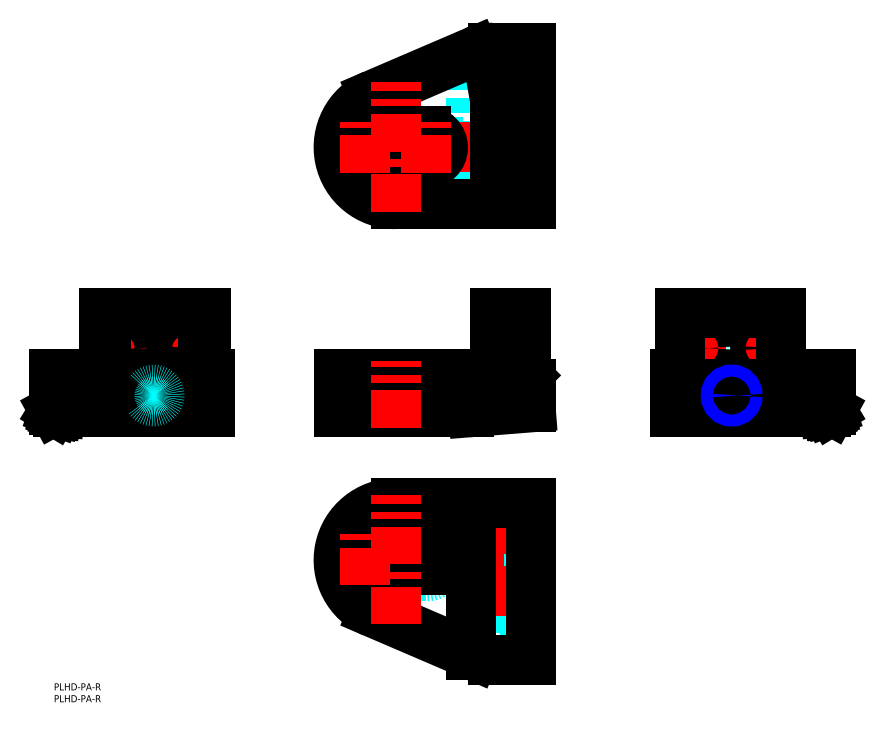
<metadata>
{"format":"dxf","ext":"dxf","renderer":"ezdxf+matplotlib","layout":"modelspace","background":"white","min_lineweight":24,"dpi":150}
</metadata>
<code>
0
SECTION
2
ENTITIES
0
LINE
8
MSM_DASHED
10
192.7
20
61.8
30
0
11
199.2
21
61.8
31
0
0
LINE
8
MSM_DASHED
10
199.2
20
68.2
30
0
11
192.7
21
68.2
31
0
0
LINE
8
MSM_DASHED
10
192.7
20
35.8
30
0
11
199.2
21
35.8
31
0
0
LINE
8
MSM_DASHED
10
199.2
20
42.2
30
0
11
192.7
21
42.2
31
0
0
LINE
8
MSM_DASHED
10
186.2
20
33.5
30
0
11
192.7
21
33.5
31
0
0
LINE
8
MSM_DASHED
10
192.7
20
44.5
30
0
11
186.2
21
44.5
31
0
0
LINE
8
MSM_DASHED
10
192.7
20
44.5
30
0
11
192.7
21
33.5
31
0
0
LINE
8
MSM_DASHED
10
186.2
20
59.5
30
0
11
192.7
21
59.5
31
0
0
LINE
8
MSM_DASHED
10
192.7
20
70.5
30
0
11
186.2
21
70.5
31
0
0
LINE
8
MSM_DASHED
10
192.7
20
70.5
30
0
11
192.7
21
59.5
31
0
0
LINE
8
MSM_DASHED
10
186.2
20
32.1
30
0
11
191.8
21
31.1
31
0
0
LINE
8
MSM_DASHED
10
199.2
20
74
30
0
11
191.8
21
74
31
0
0
LINE
8
MSM_DASHED
10
198.7
20
74
30
0
11
198.7
21
76
31
0
0
LINE
8
MSM_DASHED
10
198.7
20
10
30
0
11
198.7
21
31.1
31
0
0
LINE
8
MSM_DASHED
10
191.8
20
31.1
30
0
11
199.2
21
31.1
31
0
0
LINE
8
MSM_DASHED
10
186.2
20
73
30
0
11
186.2
21
32.1
31
0
0
LINE
8
MSM_DASHED
10
191.8
20
74
30
0
11
186.2
21
73
31
0
0
LINE
8
MSM_DASHED
10
199.2
20
10
30
0
11
199.2
21
76
31
0
0
LINE
8
MSM_DASHED
10
191.2
20
50.03
30
0
11
200.7
21
50.03
31
0
0
LINE
8
MSM_DASHED
10
200.7
20
54.17
30
0
11
191.2
21
54.17
31
0
0
LINE
8
MSM_DASHED
10
163.7
20
49.6
30
0
11
201.2
21
49.6
31
0
0
LINE
8
MSM_DASHED
10
201.2
20
54.6
30
0
11
163.7
21
54.6
31
0
0
LINE
8
MSM_DASHED
10
191.2
20
54.6
30
0
11
191.2
21
49.6
31
0
0
LINE
8
MSM_DASHED
10
200.7
20
50.03
30
0
11
201.2
21
49.6
31
0
0
LINE
8
MSM_DASHED
10
201.2
20
54.6
30
0
11
200.7
21
54.17
31
0
0
LINE
8
MSM_DASHED
10
200.7
20
54.17
30
0
11
200.7
21
50.03
31
0
0
LINE
8
MSM_DASHED
10
157.2
20
45.1
30
0
11
131.2
21
45.1
31
0
0
ARC
8
MSM_DASHED
10
157.2
20
52.1
30
0
40
7
50
270
51
90
0
LINE
8
MSM_DASHED
10
131.2
20
59.1
30
0
11
157.2
21
59.1
31
0
0
ARC
8
MSM_DASHED
10
131.2
20
52.1
30
0
40
7
50
90
51
270
0
LINE
8
MSM_CENTER
10
185.4
20
65
30
0
11
201.9
21
65
31
0
0
LINE
8
MSM_CENTER
10
185.4
20
39
30
0
11
201.9
21
39
31
0
0
LINE
8
MSM_CENTER
10
116.9
20
52.1
30
0
11
204
21
52.1
31
0
0
LINE
8
MSM_CENTER
10
157.2
20
41.39
30
0
11
157.2
21
62.81
31
0
0
LINE
8
MSM_CONTINUOUS
10
201.2
20
10
30
0
11
185.3
21
10
31
0
0
LINE
8
MSM_CONTINUOUS
10
201.2
20
10
30
0
11
201.2
21
76
31
0
0
ARC
8
MSM_CONTINUOUS
10
144.2
20
52
30
0
40
24
50
90
51
246.8
0
LINE
8
MSM_CONTINUOUS
10
157.2
20
47.85
30
0
11
131.2
21
47.85
31
0
0
ARC
8
MSM_CONTINUOUS
10
131.2
20
52.1
30
0
40
4.25
50
90
51
270
0
LINE
8
MSM_CONTINUOUS
10
131.2
20
56.35
30
0
11
157.2
21
56.35
31
0
0
ARC
8
MSM_CONTINUOUS
10
157.2
20
52.1
30
0
40
4.25
50
270
51
90
0
LINE
8
MSM_CONTINUOUS
10
177.4
20
11.62
30
0
11
134.7
21
29.95
31
0
0
LINE
8
MSM_CONTINUOUS
10
144.2
20
76
30
0
11
201.2
21
76
31
0
0
LINE
8
MSM_CONTINUOUS
10
176.2
20
12.15
30
0
11
176.2
21
76
31
0
0
LINE
8
MSM_DASHED
10
8e-15
20
116.4
30
0
11
66
21
116.4
31
0
0
LINE
8
MSM_DASHED
10
8e-15
20
126.4
30
0
11
66
21
126.4
31
0
0
LINE
8
MSM_DASHED
10
64
20
129.9
30
0
11
66
21
129.9
31
0
0
LINE
8
MSM_DASHED
10
8e-15
20
129.9
30
0
11
21.1
21
129.9
31
0
0
LINE
8
MSM_DASHED
10
21.1
20
129.9
30
0
11
21.1
21
130.4
31
0
0
LINE
8
MSM_DASHED
10
64
20
130.4
30
0
11
64
21
129.9
31
0
0
CIRCLE
8
MSM_DASHED
10
42.1
20
121.4
30
0
40
2.067
0
LINE
8
MSM_DASHED
10
1.804
20
114.5
30
0
11
66
21
114.5
31
0
0
LINE
8
MSM_DASHED
10
37.85
20
117.8
30
0
11
37.85
21
114.4
31
0
0
LINE
8
MSM_DASHED
10
46.35
20
117.8
30
0
11
46.35
21
114.4
31
0
0
LINE
8
MSM_DASHED
10
49.1
20
117.8
30
0
11
49.1
21
130.4
31
0
0
LINE
8
MSM_DASHED
10
35.1
20
117.8
30
0
11
49.1
21
117.8
31
0
0
LINE
8
MSM_DASHED
10
35.1
20
117.8
30
0
11
35.1
21
130.4
31
0
0
LINE
8
MSM_CENTER
10
37.76
20
121.4
30
0
11
46.44
21
121.4
31
0
0
LINE
8
MSM_CENTER
10
42.1
20
111.8
30
0
11
42.1
21
159.2
31
0
0
LINE
8
MSM_CENTER
10
46.34
20
141.4
30
0
11
63.66
21
141.4
31
0
0
LINE
8
MSM_CENTER
10
55
20
132.8
30
0
11
55
21
150.1
31
0
0
LINE
8
MSM_CENTER
10
20.34
20
141.4
30
0
11
37.66
21
141.4
31
0
0
LINE
8
MSM_CENTER
10
29
20
132.8
30
0
11
29
21
150.1
31
0
0
CIRCLE
8
MSM_CONTINUOUS
10
29
20
141.4
30
0
40
3.2
0
CIRCLE
8
MSM_CONTINUOUS
10
55
20
141.4
30
0
40
3.2
0
LINE
8
MSM_CONTINUOUS
10
21.1
20
156.4
30
0
11
21.1
21
130.4
31
0
0
CIRCLE
8
MSM_CONTINUOUS
10
55
20
141.4
30
0
40
5.5
0
CIRCLE
8
MSM_CONTINUOUS
10
29
20
141.4
30
0
40
5.5
0
LINE
8
MSM_CONTINUOUS
10
22.1
20
156.4
30
0
11
22.1
21
130.4
31
0
0
LINE
8
MSM_CONTINUOUS
10
21.1
20
156.4
30
0
11
64
21
156.4
31
0
0
LINE
8
MSM_CONTINUOUS
10
64
20
156.4
30
0
11
64
21
130.4
31
0
0
LINE
8
MSM_CONTINUOUS
10
63
20
156.4
30
0
11
63
21
130.4
31
0
0
LINE
8
MSM_CONTINUOUS
10
8e-15
20
115.2
30
0
11
0.07611
21
115
31
0
0
LINE
8
MSM_CONTINUOUS
10
0.07611
20
115
30
0
11
0.3038
21
114.9
31
0
0
LINE
8
MSM_CONTINUOUS
10
0.3038
20
114.9
30
0
11
0.6815
21
114.8
31
0
0
LINE
8
MSM_CONTINUOUS
10
0.6815
20
114.8
30
0
11
1.206
21
114.6
31
0
0
LINE
8
MSM_CONTINUOUS
10
1.206
20
114.6
30
0
11
1.622
21
114.5
31
0
0
LINE
8
MSM_CONTINUOUS
10
8e-15
20
130.4
30
0
11
8e-15
21
115.2
31
0
0
LINE
8
MSM_CONTINUOUS
10
2.489
20
114.4
30
0
11
66
21
114.4
31
0
0
LINE
8
MSM_CONTINUOUS
10
2.489
20
114.4
30
0
11
1.804
21
114.5
31
0
0
LINE
8
MSM_CONTINUOUS
10
1.622
20
130.4
30
0
11
1.622
21
114.5
31
0
0
LINE
8
MSM_CONTINUOUS
10
1.622
20
114.5
30
0
11
1.804
21
114.5
31
0
0
LINE
8
MSM_CONTINUOUS
10
66
20
130.4
30
0
11
66
21
114.4
31
0
0
LINE
8
MSM_CONTINUOUS
10
8e-15
20
130.4
30
0
11
66
21
130.4
31
0
0
LINE
8
MSM_CONTINUOUS
10
19.95
20
130.4
30
0
11
19.95
21
114.4
31
0
0
LINE
8
MSM_DASHED
10
185.3
20
130.4
30
0
11
185.3
21
115.2
31
0
0
LINE
8
MSM_DASHED
10
177.4
20
130.4
30
0
11
177.4
21
114.5
31
0
0
LINE
8
MSM_DASHED
10
191.2
20
119.4
30
0
11
200.7
21
119.4
31
0
0
LINE
8
MSM_DASHED
10
200.7
20
123.5
30
0
11
191.2
21
123.5
31
0
0
LINE
8
MSM_DASHED
10
164.2
20
118.9
30
0
11
201.2
21
118.9
31
0
0
LINE
8
MSM_DASHED
10
201.2
20
123.9
30
0
11
164.2
21
123.9
31
0
0
LINE
8
MSM_DASHED
10
191.2
20
123.9
30
0
11
191.2
21
118.9
31
0
0
LINE
8
MSM_DASHED
10
200.7
20
119.4
30
0
11
201.2
21
118.9
31
0
0
LINE
8
MSM_DASHED
10
201.2
20
123.9
30
0
11
200.7
21
123.5
31
0
0
LINE
8
MSM_DASHED
10
200.7
20
123.5
30
0
11
200.7
21
119.4
31
0
0
LINE
8
MSM_DASHED
10
161.4
20
114.4
30
0
11
161.4
21
117.8
31
0
0
LINE
8
MSM_DASHED
10
126.9
20
117.8
30
0
11
126.9
21
114.4
31
0
0
LINE
8
MSM_DASHED
10
164.2
20
117.8
30
0
11
164.2
21
130.4
31
0
0
LINE
8
MSM_DASHED
10
124.2
20
130.4
30
0
11
124.2
21
117.8
31
0
0
LINE
8
MSM_DASHED
10
124.2
20
117.8
30
0
11
164.2
21
117.8
31
0
0
LINE
8
MSM_DASHED
10
192.7
20
138.2
30
0
11
199.2
21
138.2
31
0
0
LINE
8
MSM_DASHED
10
199.2
20
144.6
30
0
11
192.7
21
144.6
31
0
0
LINE
8
MSM_DASHED
10
186.2
20
135.9
30
0
11
192.7
21
135.9
31
0
0
LINE
8
MSM_DASHED
10
192.7
20
146.9
30
0
11
186.2
21
146.9
31
0
0
LINE
8
MSM_DASHED
10
192.7
20
146.9
30
0
11
192.7
21
135.9
31
0
0
LINE
8
MSM_CENTER
10
185.4
20
141.4
30
0
11
201.9
21
141.4
31
0
0
LINE
8
MSM_CENTER
10
160.8
20
121.4
30
0
11
204
21
121.4
31
0
0
LINE
8
MSM_CONTINUOUS
10
186.2
20
156.4
30
0
11
199.2
21
156.4
31
0
0
LINE
8
MSM_CONTINUOUS
10
186.2
20
156.4
30
0
11
186.2
21
130.4
31
0
0
LINE
8
MSM_CONTINUOUS
10
199.2
20
156.4
30
0
11
199.2
21
126.4
31
0
0
LINE
8
MSM_CONTINUOUS
10
191.8
20
156.4
30
0
11
191.8
21
130.4
31
0
0
LINE
8
MSM_CONTINUOUS
10
120.2
20
130.4
30
0
11
120.2
21
114.4
31
0
0
LINE
8
MSM_CONTINUOUS
10
120.2
20
114.4
30
0
11
175.4
21
114.4
31
0
0
LINE
8
MSM_CONTINUOUS
10
120.2
20
130.4
30
0
11
198.7
21
130.4
31
0
0
LINE
8
MSM_CONTINUOUS
10
201.2
20
126.4
30
0
11
201.2
21
116.4
31
0
0
LINE
8
MSM_CONTINUOUS
10
199.2
20
126.4
30
0
11
201.2
21
126.4
31
0
0
ARC
8
MSM_CONTINUOUS
10
175.4
20
134.4
30
0
40
20
50
270
51
274.6
0
LINE
8
MSM_CONTINUOUS
10
198.7
20
130.4
30
0
11
199.2
21
129.9
31
0
0
LINE
8
MSM_CONTINUOUS
10
201.2
20
116.4
30
0
11
177
21
114.5
31
0
0
LINE
8
MSM_DASHED
10
308.2
20
130.4
30
0
11
308.2
21
114.4
31
0
0
LINE
8
MSM_DASHED
10
293
20
117.8
30
0
11
293
21
130.4
31
0
0
LINE
8
MSM_DASHED
10
279
20
117.8
30
0
11
279
21
130.4
31
0
0
LINE
8
MSM_DASHED
10
281.8
20
117.8
30
0
11
281.8
21
114.4
31
0
0
LINE
8
MSM_DASHED
10
290.3
20
117.8
30
0
11
290.3
21
114.4
31
0
0
LINE
8
MSM_DASHED
10
279
20
117.8
30
0
11
293
21
117.8
31
0
0
LINE
8
MSM_DASHED
10
326.5
20
130.4
30
0
11
326.5
21
114.5
31
0
0
LINE
8
MSM_DASHED
10
265.1
20
156.4
30
0
11
265.1
21
130.4
31
0
0
LINE
8
MSM_DASHED
10
306
20
156.4
30
0
11
306
21
130.4
31
0
0
LINE
8
MSM_DASHED
10
264.1
20
130.4
30
0
11
307
21
130.4
31
0
0
CIRCLE
8
MSM_DASHED
10
299.1
20
141.4
30
0
40
5.5
0
CIRCLE
8
MSM_DASHED
10
273.1
20
141.4
30
0
40
5.5
0
LINE
8
MSM_CENTER
10
290.5
20
141.4
30
0
11
307.8
21
141.4
31
0
0
LINE
8
MSM_CENTER
10
299.1
20
132.8
30
0
11
299.1
21
150.1
31
0
0
LINE
8
MSM_CENTER
10
264.5
20
141.4
30
0
11
281.8
21
141.4
31
0
0
LINE
8
MSM_CENTER
10
273.1
20
132.8
30
0
11
273.1
21
150.1
31
0
0
LINE
8
MSM_CENTER
10
282.1
20
121.4
30
0
11
290
21
121.4
31
0
0
LINE
8
MSM_CENTER
10
286
20
117.5
30
0
11
286
21
125.4
31
0
0
LINE
8
MSM_CONTINUOUS
10
262.1
20
114.4
30
0
11
262.1
21
130.4
31
0
0
LINE
8
MSM_CONTINUOUS
10
325.6
20
114.4
30
0
11
326.3
21
114.5
31
0
0
LINE
8
MSM_CONTINUOUS
10
325.6
20
114.4
30
0
11
262.1
21
114.4
31
0
0
LINE
8
MSM_CONTINUOUS
10
328.1
20
130.4
30
0
11
307
21
130.4
31
0
0
LINE
8
MSM_CONTINUOUS
10
264.1
20
130.4
30
0
11
262.1
21
130.4
31
0
0
LINE
8
MSM_CONTINUOUS
10
264.1
20
156.4
30
0
11
307
21
156.4
31
0
0
CIRCLE
8
MSM_CONTINUOUS
10
299.1
20
141.4
30
0
40
3.2
0
CIRCLE
8
MSM_CONTINUOUS
10
273.1
20
141.4
30
0
40
3.2
0
LINE
8
MSM_CONTINUOUS
10
328.1
20
129.9
30
0
11
307
21
129.9
31
0
0
LINE
8
MSM_CONTINUOUS
10
307
20
156.4
30
0
11
307
21
129.9
31
0
0
LINE
8
MSM_CONTINUOUS
10
264.1
20
156.4
30
0
11
264.1
21
129.9
31
0
0
LINE
8
MSM_CONTINUOUS
10
264.1
20
129.9
30
0
11
262.1
21
129.9
31
0
0
CIRCLE
8
MSM_CONTINUOUS
10
286
20
121.4
30
0
40
2.067
0
LINE
8
MSM_CONTINUOUS
10
328.1
20
115.2
30
0
11
328.1
21
115
31
0
0
LINE
8
MSM_CONTINUOUS
10
328.1
20
115
30
0
11
327.8
21
114.9
31
0
0
LINE
8
MSM_CONTINUOUS
10
327.8
20
114.9
30
0
11
327.5
21
114.8
31
0
0
LINE
8
MSM_CONTINUOUS
10
327.5
20
114.8
30
0
11
326.9
21
114.6
31
0
0
LINE
8
MSM_CONTINUOUS
10
326.9
20
114.6
30
0
11
326.5
21
114.5
31
0
0
LINE
8
MSM_CONTINUOUS
10
328.1
20
130.4
30
0
11
328.1
21
115.2
31
0
0
LINE
8
MSM_CONTINUOUS
10
326.5
20
114.5
30
0
11
326.3
21
114.5
31
0
0
LINE
8
MSM_CONTINUOUS
10
328.1
20
126.4
30
0
11
262.1
21
126.4
31
0
0
LINE
8
MSM_CONTINUOUS
10
328.1
20
116.4
30
0
11
262.1
21
116.4
31
0
0
CIRCLE
8
MSM_NARROW
10
286
20
121.4
30
0
40
2.5
0
LINE
8
MSM_DASHED
10
176.2
20
266.1
30
0
11
176.2
21
202.2
31
0
0
LINE
8
MSM_DASHED
10
191.2
20
224.1
30
0
11
200.7
21
224.1
31
0
0
LINE
8
MSM_DASHED
10
200.7
20
228.2
30
0
11
191.2
21
228.2
31
0
0
LINE
8
MSM_DASHED
10
191.2
20
228.6
30
0
11
191.2
21
223.6
31
0
0
LINE
8
MSM_DASHED
10
163.7
20
223.6
30
0
11
201.2
21
223.6
31
0
0
LINE
8
MSM_DASHED
10
201.2
20
228.6
30
0
11
163.7
21
228.6
31
0
0
LINE
8
MSM_DASHED
10
200.7
20
228.2
30
0
11
200.7
21
224.1
31
0
0
LINE
8
MSM_DASHED
10
200.7
20
224.1
30
0
11
201.2
21
223.6
31
0
0
LINE
8
MSM_DASHED
10
201.2
20
228.6
30
0
11
200.7
21
228.2
31
0
0
LINE
8
MSM_DASHED
10
192.7
20
210
30
0
11
199.2
21
210
31
0
0
LINE
8
MSM_DASHED
10
199.2
20
216.4
30
0
11
192.7
21
216.4
31
0
0
LINE
8
MSM_DASHED
10
192.7
20
236
30
0
11
199.2
21
236
31
0
0
LINE
8
MSM_DASHED
10
199.2
20
242.4
30
0
11
192.7
21
242.4
31
0
0
LINE
8
MSM_DASHED
10
192.7
20
244.7
30
0
11
192.7
21
233.7
31
0
0
LINE
8
MSM_DASHED
10
186.2
20
233.7
30
0
11
192.7
21
233.7
31
0
0
LINE
8
MSM_DASHED
10
192.7
20
244.7
30
0
11
186.2
21
244.7
31
0
0
LINE
8
MSM_DASHED
10
192.7
20
218.7
30
0
11
192.7
21
207.7
31
0
0
LINE
8
MSM_DASHED
10
186.2
20
207.7
30
0
11
192.7
21
207.7
31
0
0
LINE
8
MSM_DASHED
10
192.7
20
218.7
30
0
11
186.2
21
218.7
31
0
0
LINE
8
MSM_CENTER
10
185.4
20
213.2
30
0
11
201.9
21
213.2
31
0
0
LINE
8
MSM_CENTER
10
185.4
20
239.2
30
0
11
201.9
21
239.2
31
0
0
LINE
8
MSM_CENTER
10
116.2
20
226.1
30
0
11
204
21
226.1
31
0
0
ARC
8
MSM_CONTINUOUS
10
157.2
20
226.1
30
0
40
4.25
50
270
51
90
0
LINE
8
MSM_CONTINUOUS
10
131.2
20
221.9
30
0
11
157.2
21
221.9
31
0
0
ARC
8
MSM_CONTINUOUS
10
131.2
20
226.1
30
0
40
4.25
50
90
51
270
0
LINE
8
MSM_CONTINUOUS
10
157.2
20
230.4
30
0
11
131.2
21
230.4
31
0
0
LINE
8
MSM_CONTINUOUS
10
201.2
20
268.2
30
0
11
201.2
21
202.2
31
0
0
LINE
8
MSM_CONTINUOUS
10
199.2
20
268.2
30
0
11
199.2
21
202.2
31
0
0
LINE
8
MSM_CONTINUOUS
10
157.2
20
233.1
30
0
11
131.2
21
233.1
31
0
0
ARC
8
MSM_CONTINUOUS
10
157.2
20
226.1
30
0
40
7
50
270
51
90
0
LINE
8
MSM_CONTINUOUS
10
131.2
20
219.1
30
0
11
157.2
21
219.1
31
0
0
ARC
8
MSM_CONTINUOUS
10
131.2
20
226.1
30
0
40
7
50
90
51
270
0
LINE
8
MSM_CONTINUOUS
10
198.7
20
204.2
30
0
11
198.7
21
202.2
31
0
0
LINE
8
MSM_CONTINUOUS
10
198.7
20
268.2
30
0
11
198.7
21
247.1
31
0
0
LINE
8
MSM_CONTINUOUS
10
201.2
20
268.2
30
0
11
185.3
21
268.2
31
0
0
ARC
8
MSM_CONTINUOUS
10
185.3
20
248.2
30
0
40
20
50
90
51
113.2
0
LINE
8
MSM_CONTINUOUS
10
177.4
20
266.6
30
0
11
134.7
21
248.3
31
0
0
ARC
8
MSM_CONTINUOUS
10
144.2
20
226.2
30
0
40
24
50
113.2
51
270
0
LINE
8
MSM_CONTINUOUS
10
144.2
20
202.2
30
0
11
201.2
21
202.2
31
0
0
LINE
8
MSM_CONTINUOUS
10
191.8
20
247.1
30
0
11
186.2
21
246.1
31
0
0
LINE
8
MSM_CONTINUOUS
10
186.2
20
246.1
30
0
11
186.2
21
205.2
31
0
0
LINE
8
MSM_CONTINUOUS
10
186.2
20
205.2
30
0
11
191.8
21
204.2
31
0
0
LINE
8
MSM_CONTINUOUS
10
191.8
20
204.2
30
0
11
199.2
21
204.2
31
0
0
LINE
8
MSM_CONTINUOUS
10
199.2
20
247.1
30
0
11
191.8
21
247.1
31
0
0
LINE
8
MSM_CENTER
10
131.2
20
41.39
30
0
11
131.2
21
62.81
31
0
0
LINE
8
MSM_CENTER
10
157.2
20
215.4
30
0
11
157.2
21
236.8
31
0
0
LINE
8
MSM_CENTER
10
131.2
20
215.4
30
0
11
131.2
21
236.8
31
0
0
CIRCLE
8
MSM_DASHED
10
42.1
20
121.4
30
0
40
2.5
0
LINE
8
MSM_CENTER
10
144.2
20
24.85
30
0
11
144.2
21
79.66
31
0
0
LINE
8
MSM_CENTER
10
144.2
20
107.9
30
0
11
144.2
21
136
31
0
0
ARC
8
MSM_CONTINUOUS
10
185.3
20
30
30
0
40
20
50
246.8
51
270
0
LINE
8
MSM_CENTER
10
144.2
20
199
30
0
11
144.2
21
253.8
31
0
0
TEXT
8
MSM_PART_NUMBER
10
0
20
-8
30
0
40
3
1
PLHD-PA-R
0
TEXT
8
MSM_PART_NUMBER
10
0
20
-3
30
0
40
3
1
PLHD-PA-R
0
VIEWPORT
8
0
10
266.7
20
179.6
30
0
40
853.3
41
558.3
68
     1
69
     1
0
VIEWPORT
8
DEFPOINTS
10
143.6
20
105.4
30
0
40
287.2
41
189.7
68
     2
69
     2
0
ENDSEC
0
EOF

</code>
